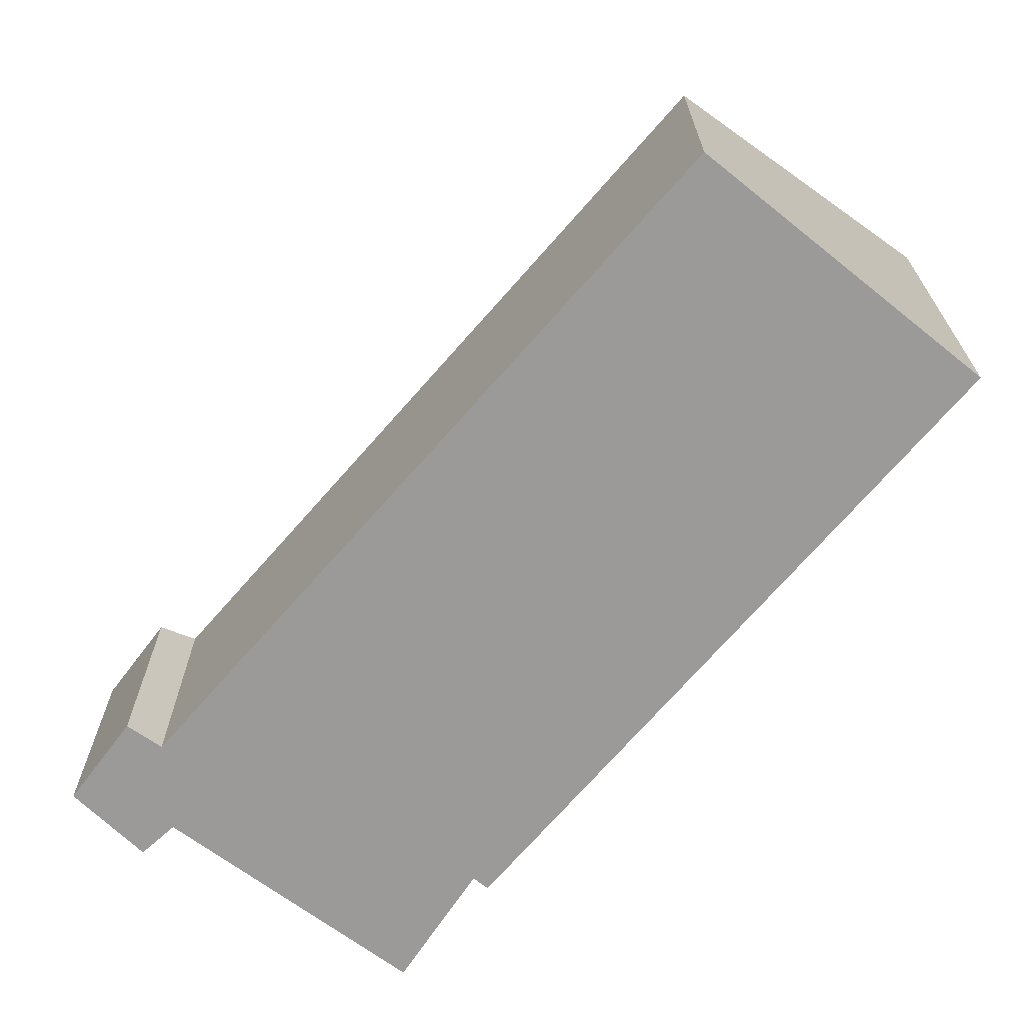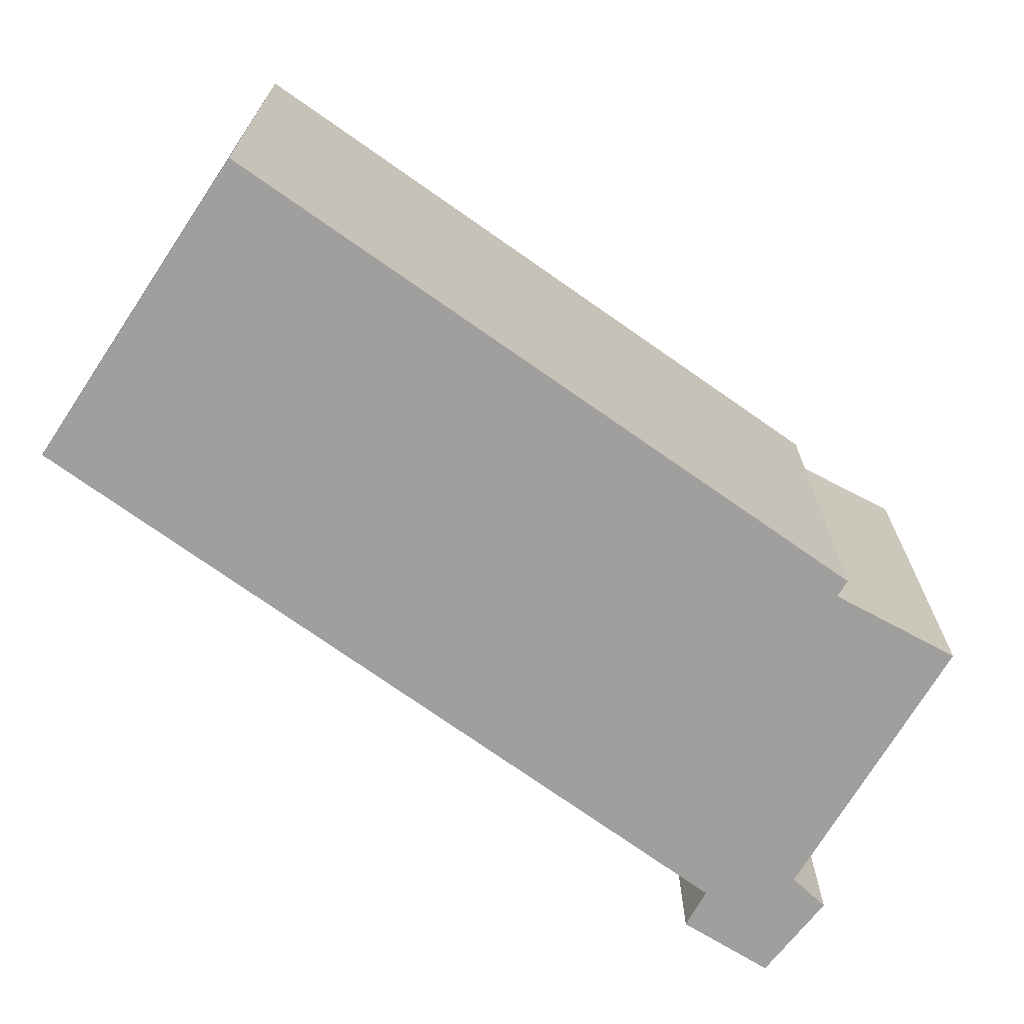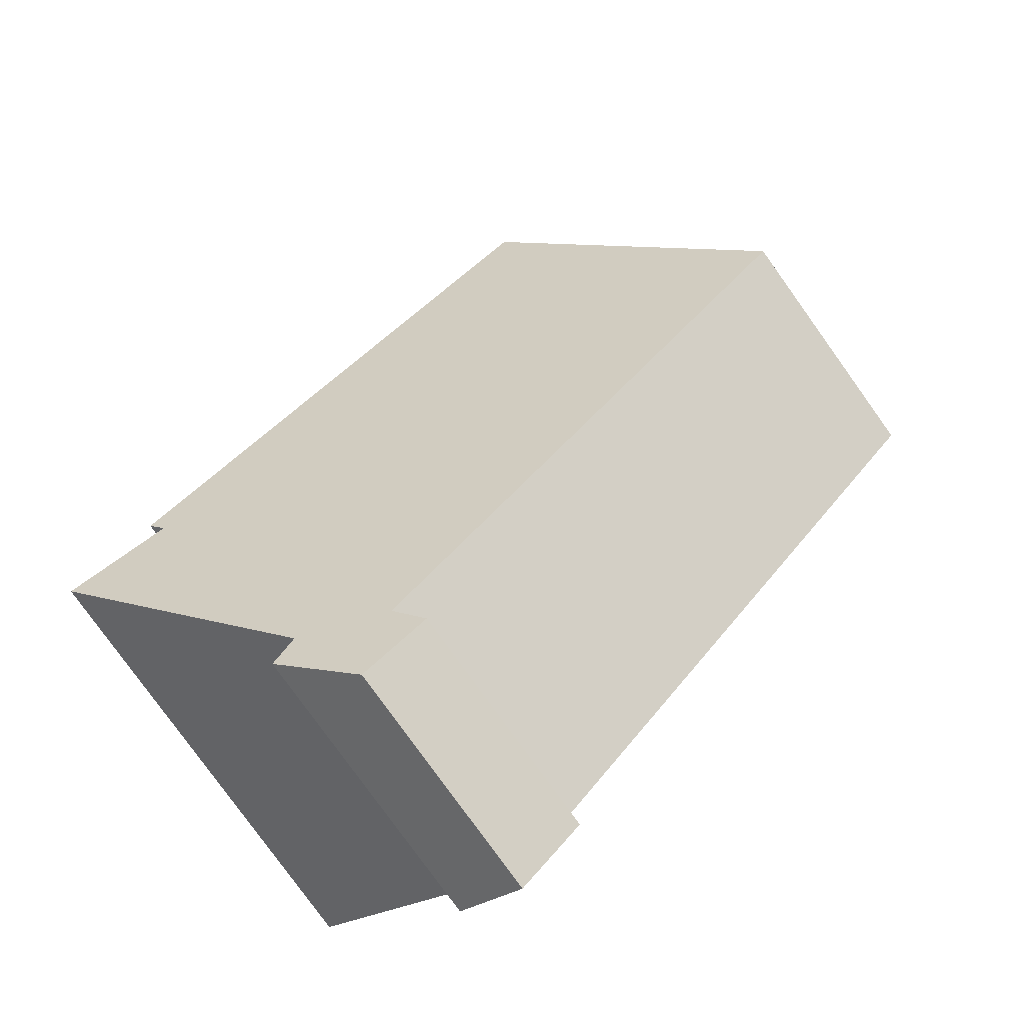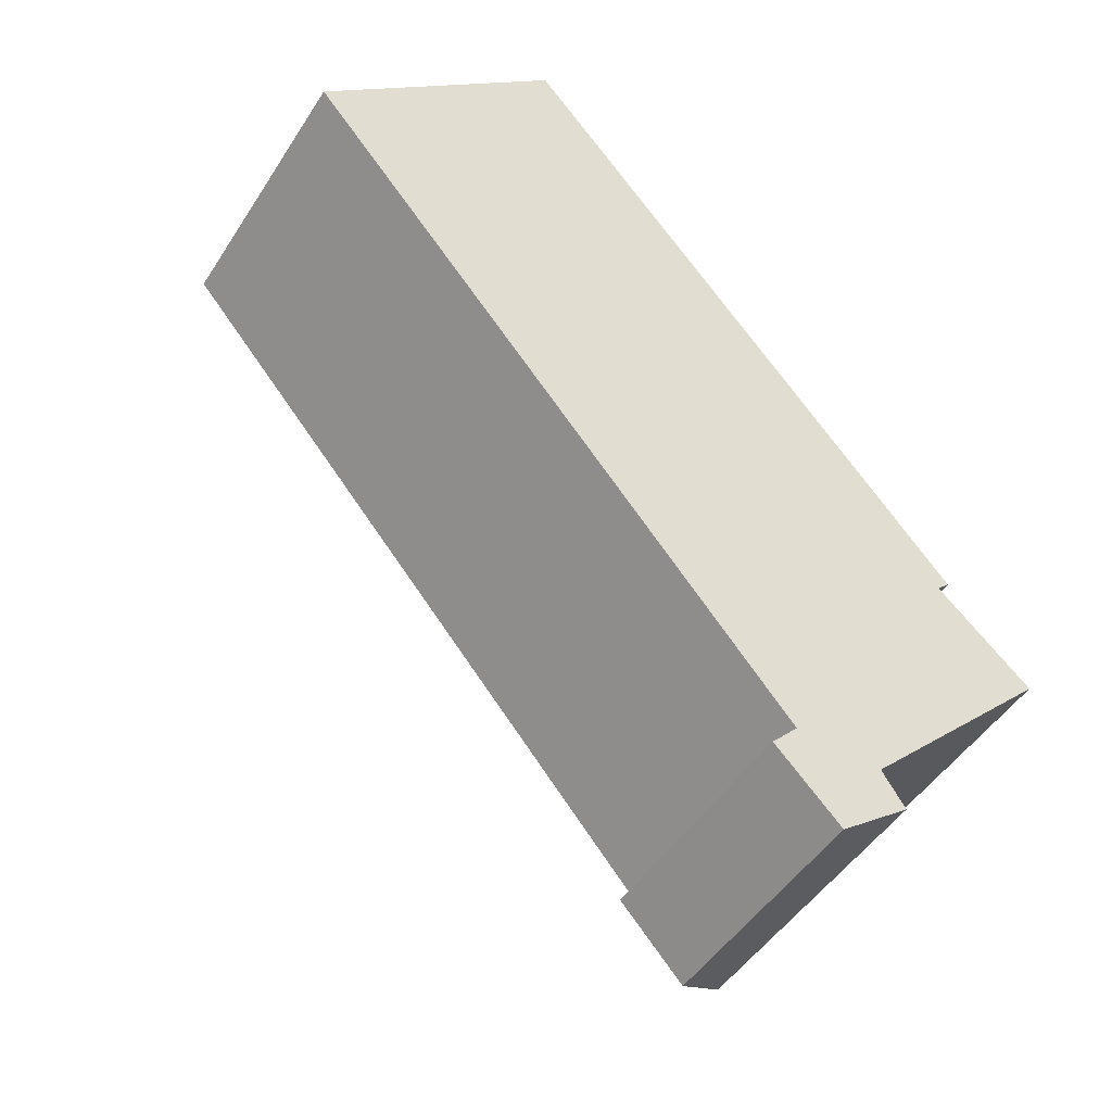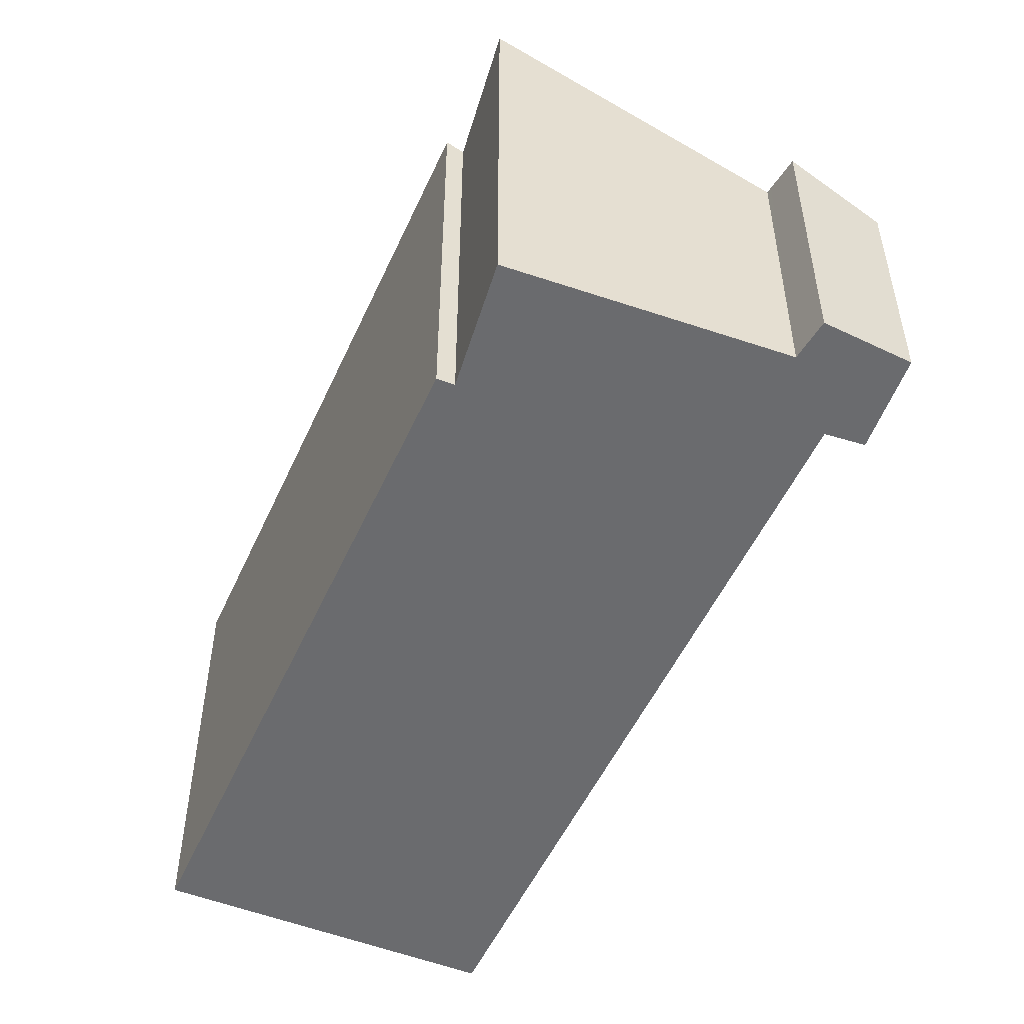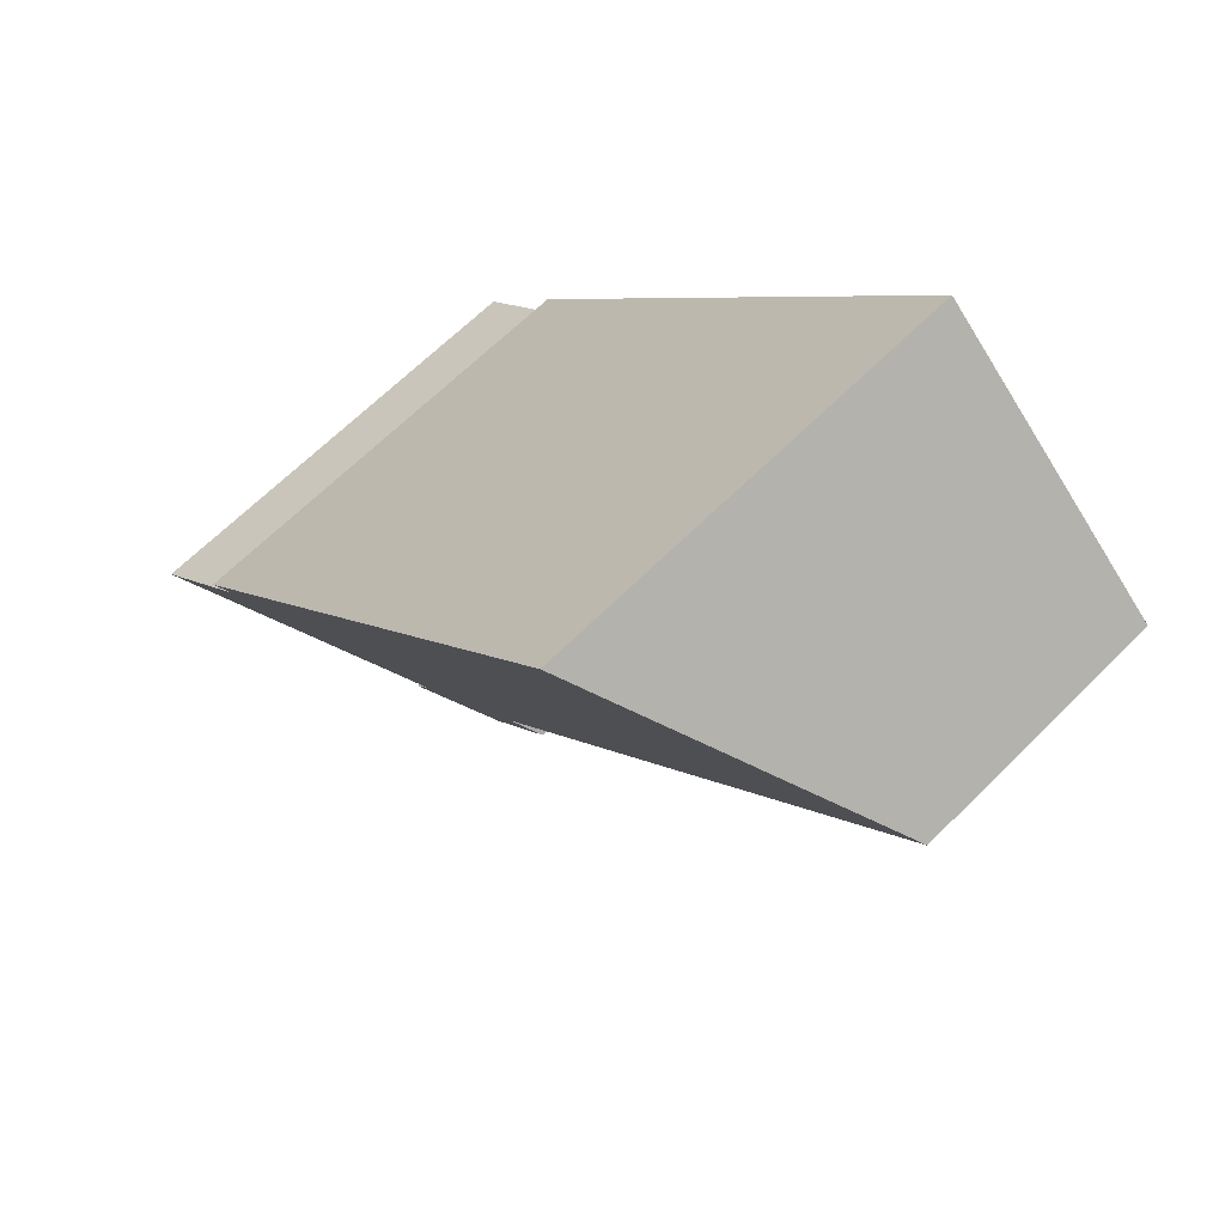
<metadata>
{"format":"obj","ext":"obj","renderer":"f3d","projection":"perspective","resolution":1024,"background":"white","views":[{"elev":-69.5,"azim":-81.2,"up":"+Y"},{"elev":-71.3,"azim":14.1,"up":"+Y"},{"elev":-79.8,"azim":-144.3,"up":"+Z"},{"elev":-47.3,"azim":-31.0,"up":"+Z"},{"elev":-53.3,"azim":115.3,"up":"+Y"},{"elev":65.0,"azim":-135.1,"up":"+Z"}]}
</metadata>
<code>
v  5.545 2.612 -7.165
v  5.046 2.588 -6.654
v  5.334 2.805 -6.348
v  2.633 4.693 2.397
v  0 2.84 1.739e-16
v  7.356 4.605 -3.393
v  7.495 4.704 -3.264
v  5.752 2.623 -7.377
v  6.269 3.151 -6.419
v  8.374 4.694 -4.323
v  6.514 3.122 -6.793
v  6.305 3.147 -6.474
v  6.514 4.16e-16 -6.793
v  5.752 4.517e-16 -7.377
v  7.495 1.999e-16 -3.264
v  7.356 2.078e-16 -3.393
v  8.374 2.647e-16 -4.323
v  6.269 3.93e-16 -6.419
v  5.046 4.074e-16 -6.654
v  5.545 4.387e-16 -7.165
v  0 0 0
v  5.334 3.887e-16 -6.348
v  2.633 -1.468e-16 2.397
v  6.305 3.964e-16 -6.474
g defaultobject
f 1 2 3
f 4 3 5
f 3 4 6
f 6 4 7
f 3 6 1
f 6 8 1
f 8 6 9
f 9 6 10
f 9 11 8
f 11 9 12
f 13 8 11
f 8 13 14
f 15 6 7
f 6 15 16
f 17 9 10
f 9 17 18
f 14 1 8
f 1 14 2
f 2 14 19
f 19 14 20
f 3 21 5
f 21 3 22
f 2 22 3
f 22 2 19
f 5 23 4
f 23 5 21
f 4 15 7
f 15 4 23
f 6 17 10
f 17 6 16
f 18 12 9
f 12 18 11
f 11 18 13
f 13 18 24
f 20 22 19
f 22 23 21
f 23 22 16
f 23 16 15
f 16 22 20
f 16 20 14
f 14 18 16
f 18 14 24
f 24 14 13
f 17 16 18

</code>
